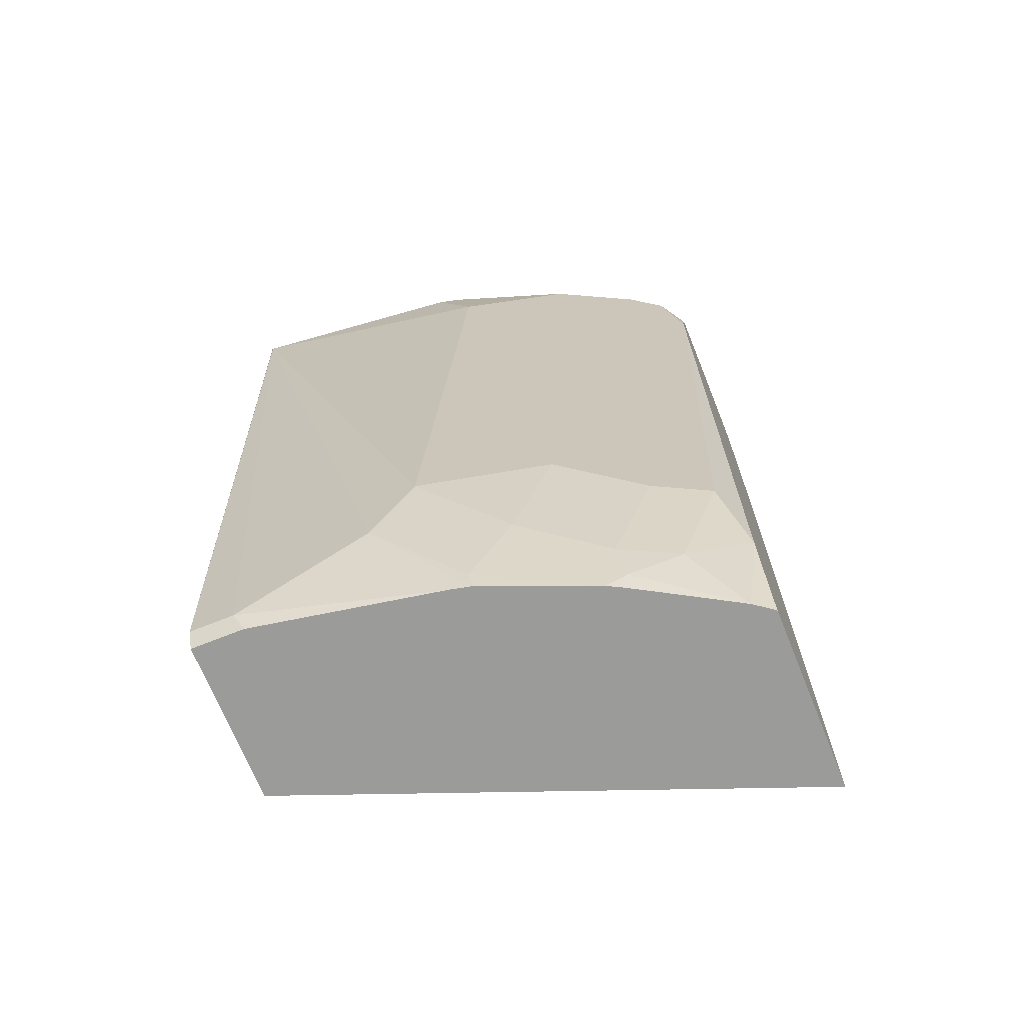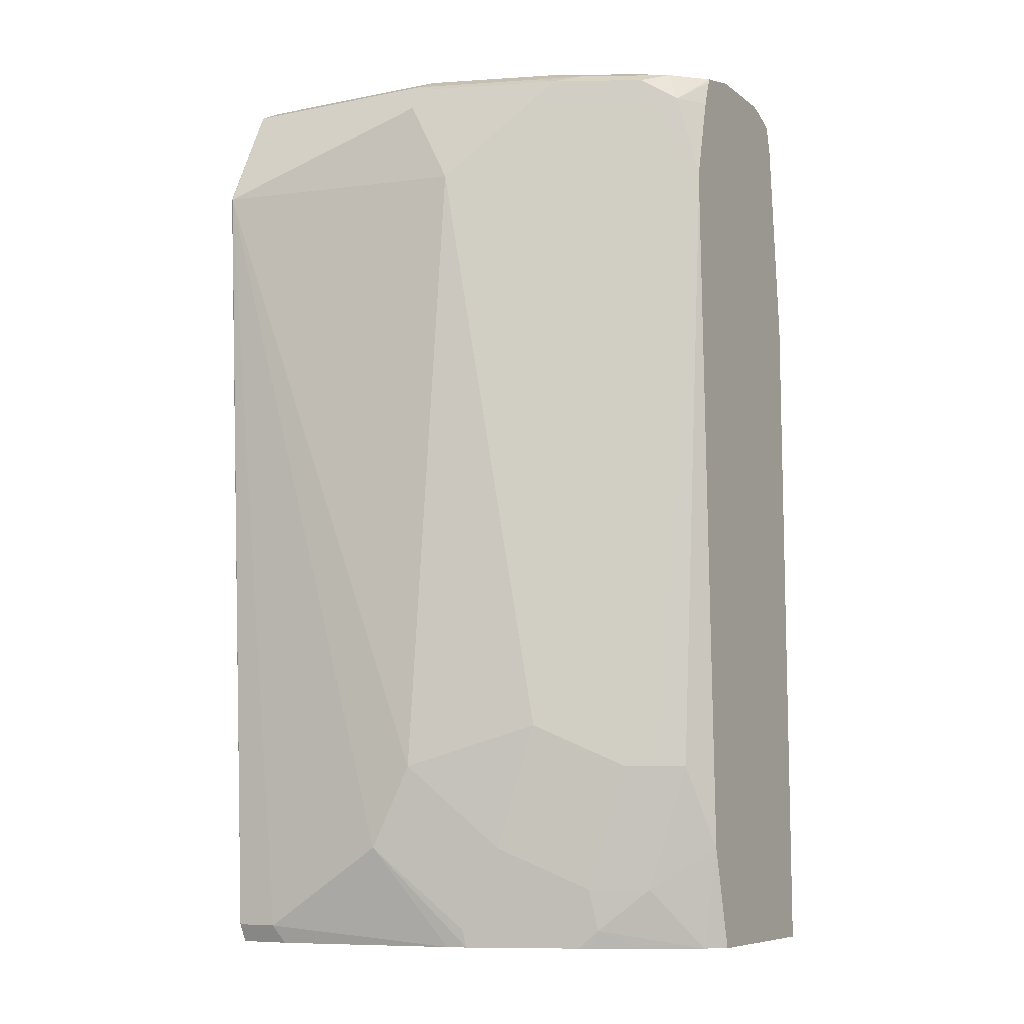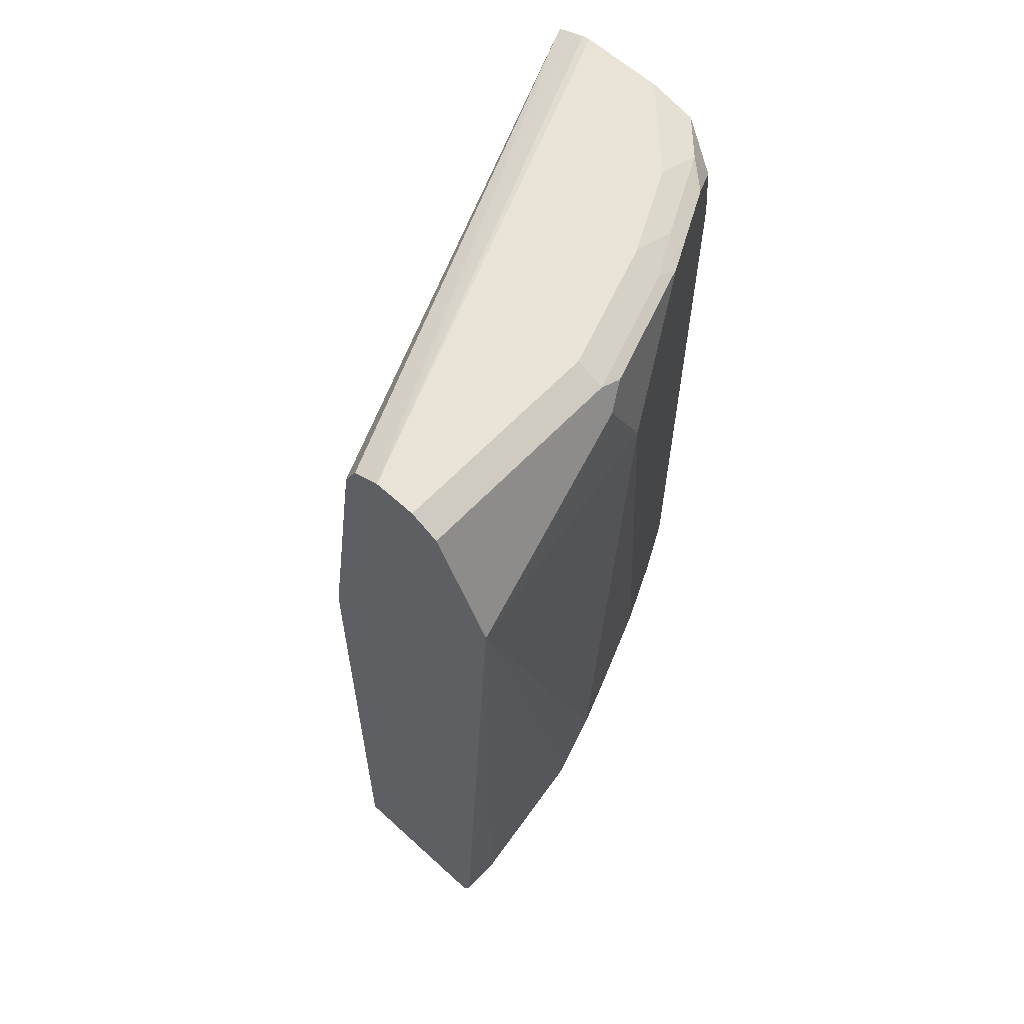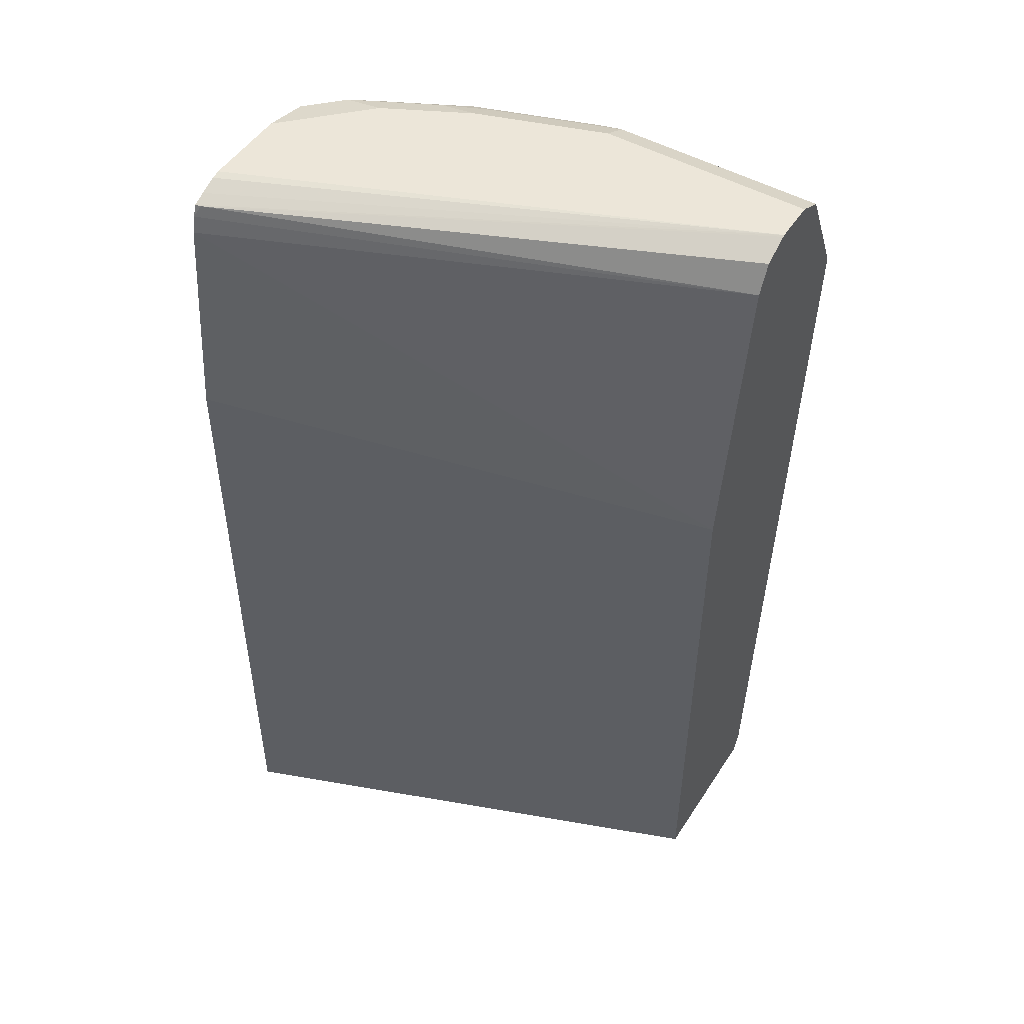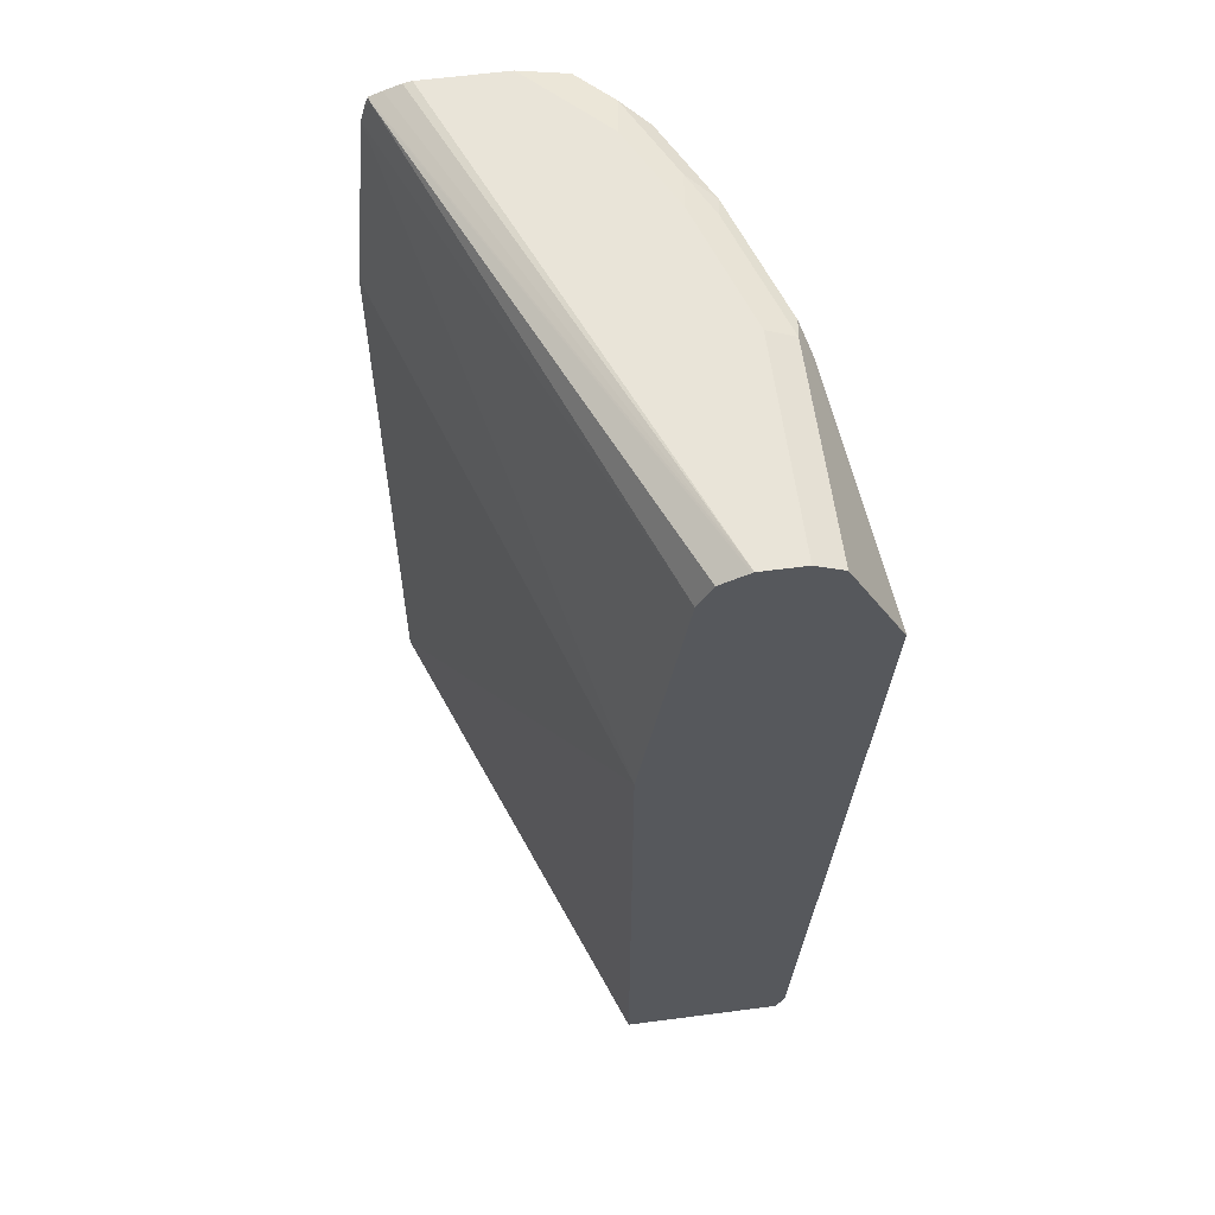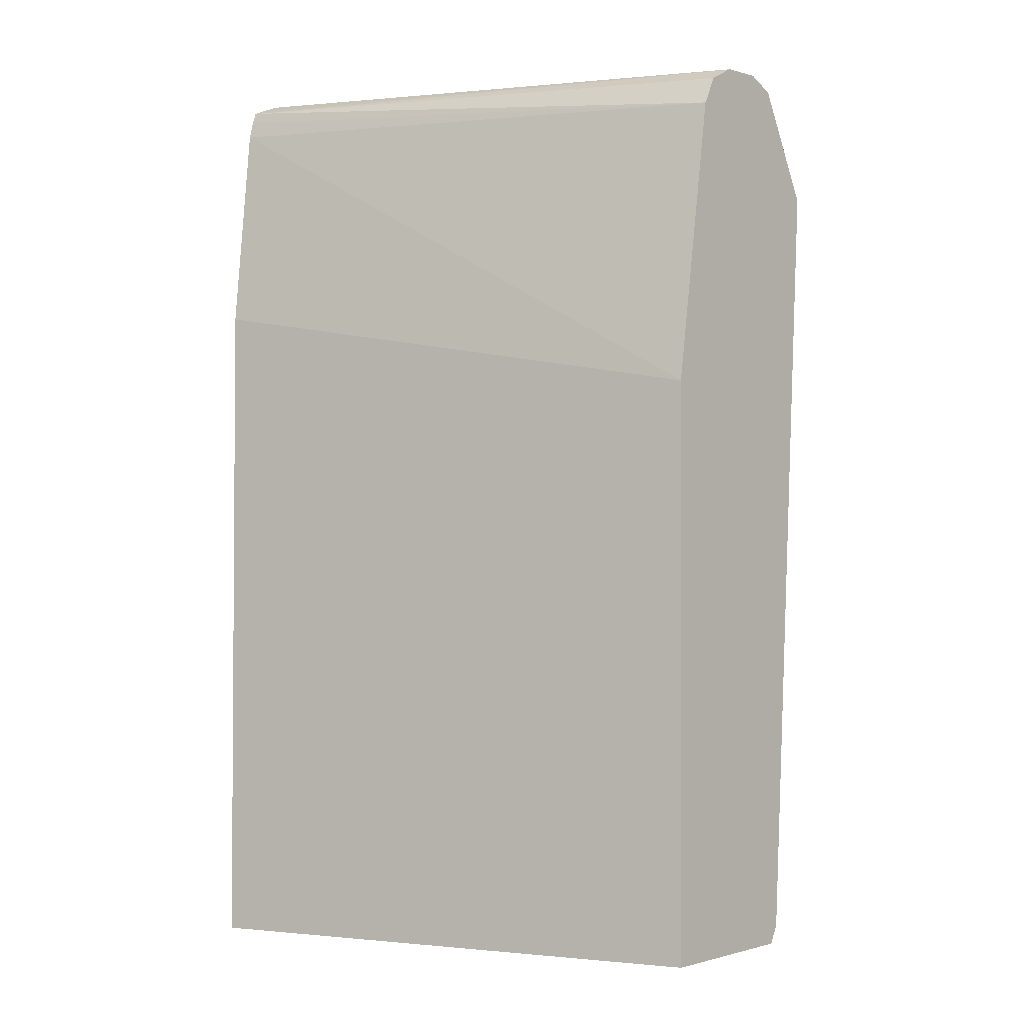
<metadata>
{"format":"obj","ext":"obj","renderer":"f3d","projection":"perspective","resolution":1024,"background":"white","views":[{"elev":-69.6,"azim":21.9,"up":"+Y"},{"elev":-8.1,"azim":28.8,"up":"+Y"},{"elev":61.2,"azim":-47.0,"up":"+Y"},{"elev":49.5,"azim":-148.2,"up":"+Y"},{"elev":60.6,"azim":-97.6,"up":"+Y"},{"elev":-0.3,"azim":-137.0,"up":"+Y"}]}
</metadata>
<code>
v 0.3741 0.7291 0.4502
v 0.3741 0.7291 0.5136
v 0.3741 0.7277 0.4438
v -0.0006879 0.7291 0.6023
v 0.3487 0.7291 0.539
v 0.3741 0.7212 0.5492
v 0.3741 0.7228 0.4312
v 0.3741 0.7188 0.4215
v -0.0006879 0.7285 0.601
v -0.0006879 0.7291 0.634
v 0.317 0.7291 0.5706
v 0.3487 0.7212 0.5746
v 0.3593 0.6974 0.5812
v 0.3741 0.718 0.5508
v 0.3698 0.7186 0.4227
v 0.3741 0.7101 0.4185
v -0.0006879 0.7186 0.5812
v -0.0006879 0.7289 0.6345
v 0.1585 0.7291 0.634
v 0.2536 0.7291 0.6023
v 0.2853 0.7212 0.6063
v 0.3329 0.7133 0.5944
v 0.3741 0.6974 0.558
v 0.3381 0.6974 0.5918
v 0.3741 0.634 0.5738
v -0.0006879 0.6974 0.5706
v 0.3741 0.6974 0.4153
v -0.0006879 0.7186 0.6552
v 0.1585 0.7186 0.6552
v 0.2536 0.7186 0.6235
v 0.2695 0.7133 0.6261
v 0.2536 0.6974 0.634
v 0.3741 0.6245 0.5738
v -0.0006879 0.4755 0.539
v 0.3741 0.5389 0.3995
v 0.1744 0.7133 0.6578
v -0.0006879 0.6974 0.6657
v 9.17e-06 0.634 0.6975
v 0.206 0.6498 0.6578
v 0.2536 0.1902 0.634
v 0.317 0.1585 0.6023
v 0.3381 0.1585 0.5918
v 0.3593 0.1585 0.5812
v 0.3741 0.09512 0.558
v 0.3741 0.0179 0.396
v -0.0006879 0.0179 0.539
v 0.1585 0.6974 0.6657
v 0.1902 0.634 0.6657
v -0.0006879 0.6344 0.6971
v -0.0006879 0.03175 0.6657
v 0.03171 0.03175 0.6657
v 0.1268 0.09512 0.6657
v 0.1585 0.1585 0.6657
v 0.2219 0.09512 0.634
v 0.2853 0.06343 0.6023
v 0.3064 0.06343 0.5918
v 0.3276 0.06343 0.5812
v 0.3593 0.0179 0.5495
v 0.3734 0.0179 0.5391
v 0.3741 0.08063 0.5543
v 0.3741 0.0179 0.5377
v -0.0006879 0.0179 0.6588
v -0.0006879 0.03106 0.6654
v 0.03868 0.0179 0.6588
v 0.1764 0.0179 0.634
v 0.1919 0.0179 0.6306
v 0.1902 0.03175 0.634
v 0.2736 0.0179 0.5979
v 0.2893 0.03175 0.5944
v 0.3148 0.0179 0.5751
v 0.3741 0.01873 0.5386
v 0.2829 0.0179 0.5933
f 37 49 38
f 38 48 47
f 38 49 50
f 38 50 51
f 38 51 52
f 38 52 53
f 38 53 48
f 40 54 55
f 40 53 54
f 40 55 41
f 40 48 53
f 41 55 56
f 41 56 42
f 42 56 57
f 39 48 40
f 36 38 47
f 32 39 40
f 36 47 48
f 42 57 43
f 28 36 29
f 28 37 38
f 28 38 36
f 29 36 30
f 30 36 31
f 36 48 39
f 31 36 32
f 33 40 41
f 33 41 42
f 33 42 43
f 33 43 44
f 34 35 45
f 34 45 46
f 32 36 39
f 43 57 44
f 52 65 66
f 44 58 59
f 52 67 54
f 54 67 55
f 55 67 68
f 55 68 69
f 55 69 56
f 56 69 57
f 52 66 67
f 57 69 58
f 59 61 71
f 59 71 60
f 62 64 63
f 66 68 67
f 68 72 69
f 27 35 34
f 58 69 70
f 44 57 58
f 52 54 53
f 51 64 65
f 44 59 60
f 45 61 59
f 45 59 58
f 69 72 70
f 45 58 70
f 45 70 72
f 51 65 52
f 45 72 68
f 45 66 65
f 45 65 64
f 45 64 62
f 45 62 46
f 50 63 51
f 51 63 64
f 45 68 66
f 26 27 34
f 4 9 17
f 25 32 40
f 4 34 46
f 4 26 34
f 4 17 26
f 4 8 9
f 4 7 8
f 3 7 4
f 2 12 6
f 2 5 12
f 1 5 2
f 1 11 5
f 1 20 11
f 1 19 20
f 1 10 19
f 1 4 10
f 1 3 4
f 1 7 3
f 1 8 7
f 25 40 33
f 1 2 6
f 1 6 14
f 1 14 23
f 1 23 25
f 1 25 33
f 4 46 62
f 1 33 44
f 1 71 61
f 1 61 45
f 1 45 35
f 1 35 27
f 1 27 16
f 1 16 8
f 1 44 60
f 4 62 63
f 1 60 71
f 4 50 49
f 13 24 25
f 13 25 23
f 15 16 26
f 15 26 17
f 16 27 26
f 18 28 29
f 13 22 24
f 18 29 19
f 19 30 20
f 21 30 31
f 22 31 32
f 22 32 24
f 24 32 25
f 4 63 50
f 19 29 30
f 13 23 14
f 20 30 21
f 12 31 22
f 4 49 37
f 12 22 13
f 4 37 28
f 4 28 18
f 5 11 12
f 6 12 13
f 6 13 14
f 4 18 10
f 8 16 15
f 12 21 31
f 9 15 17
f 10 18 19
f 11 20 12
f 8 15 9
f 12 20 21

</code>
